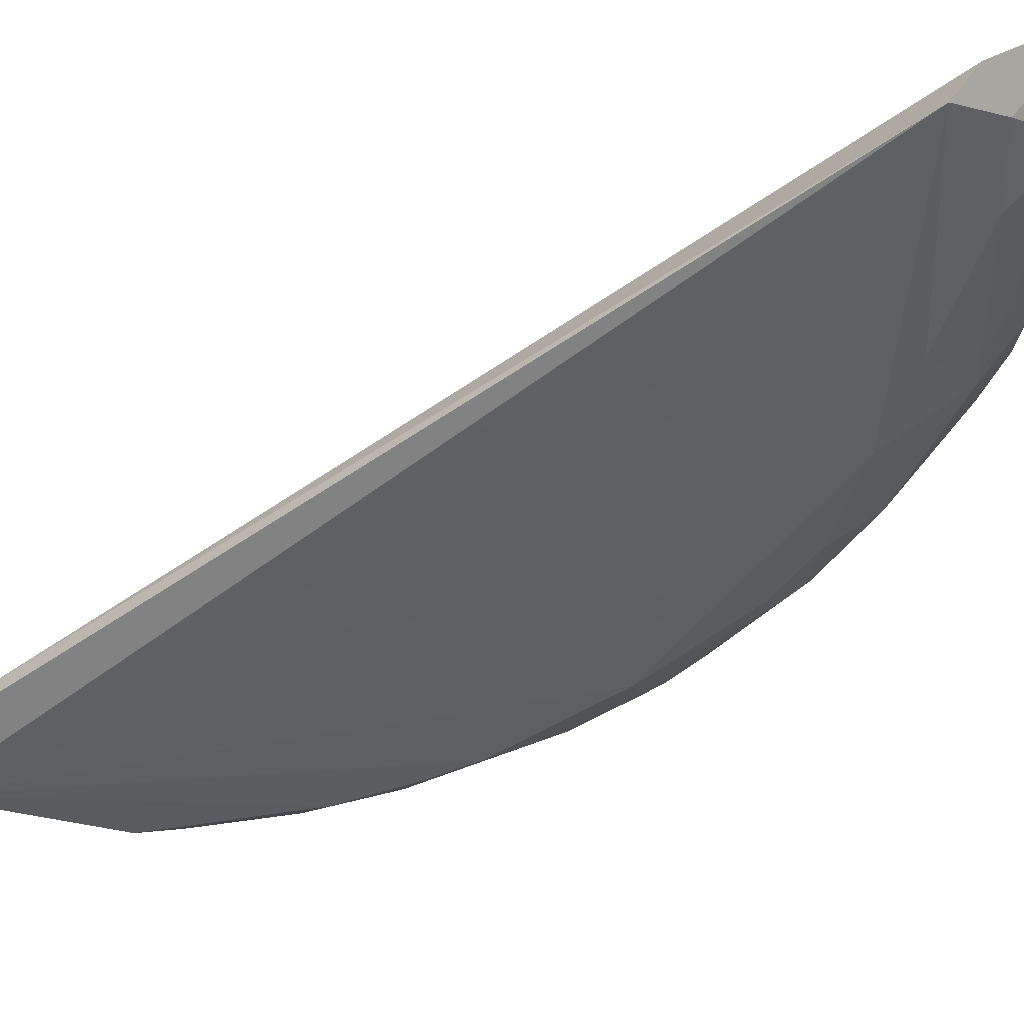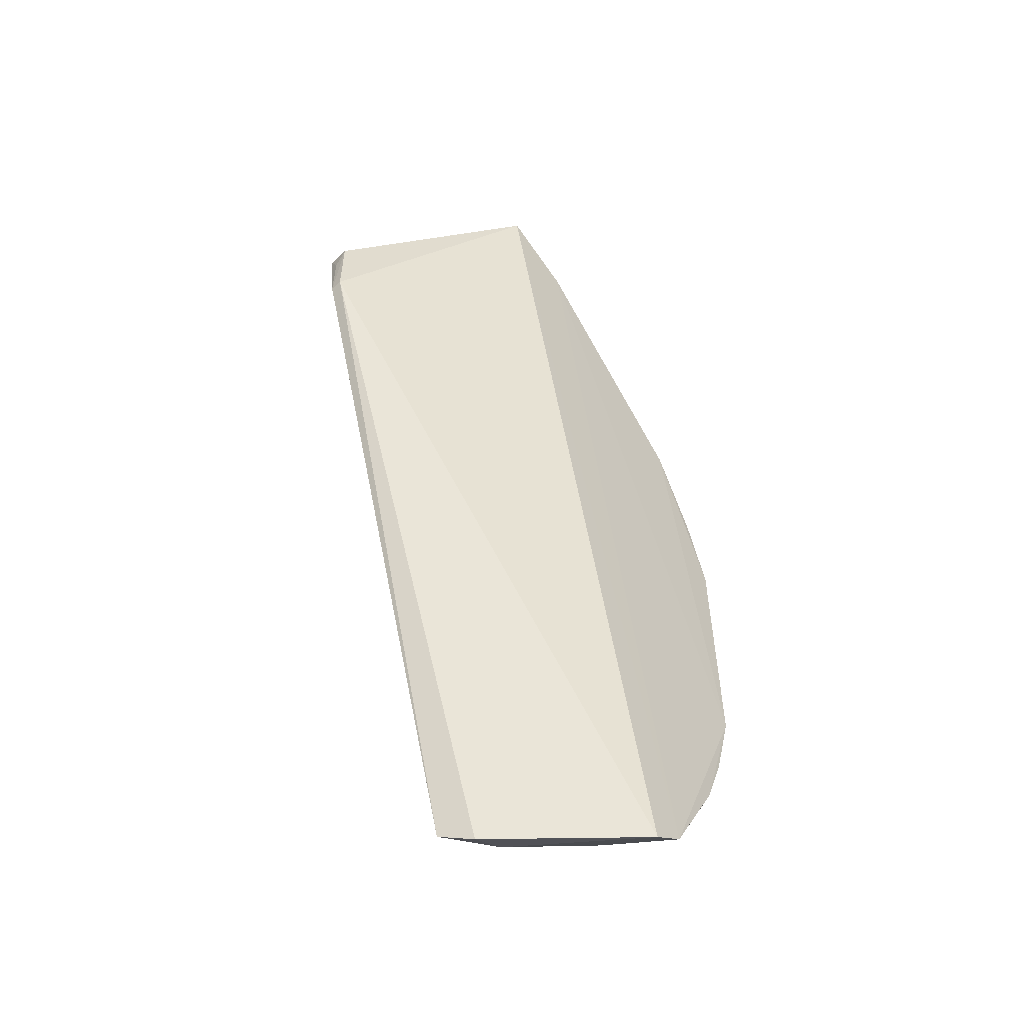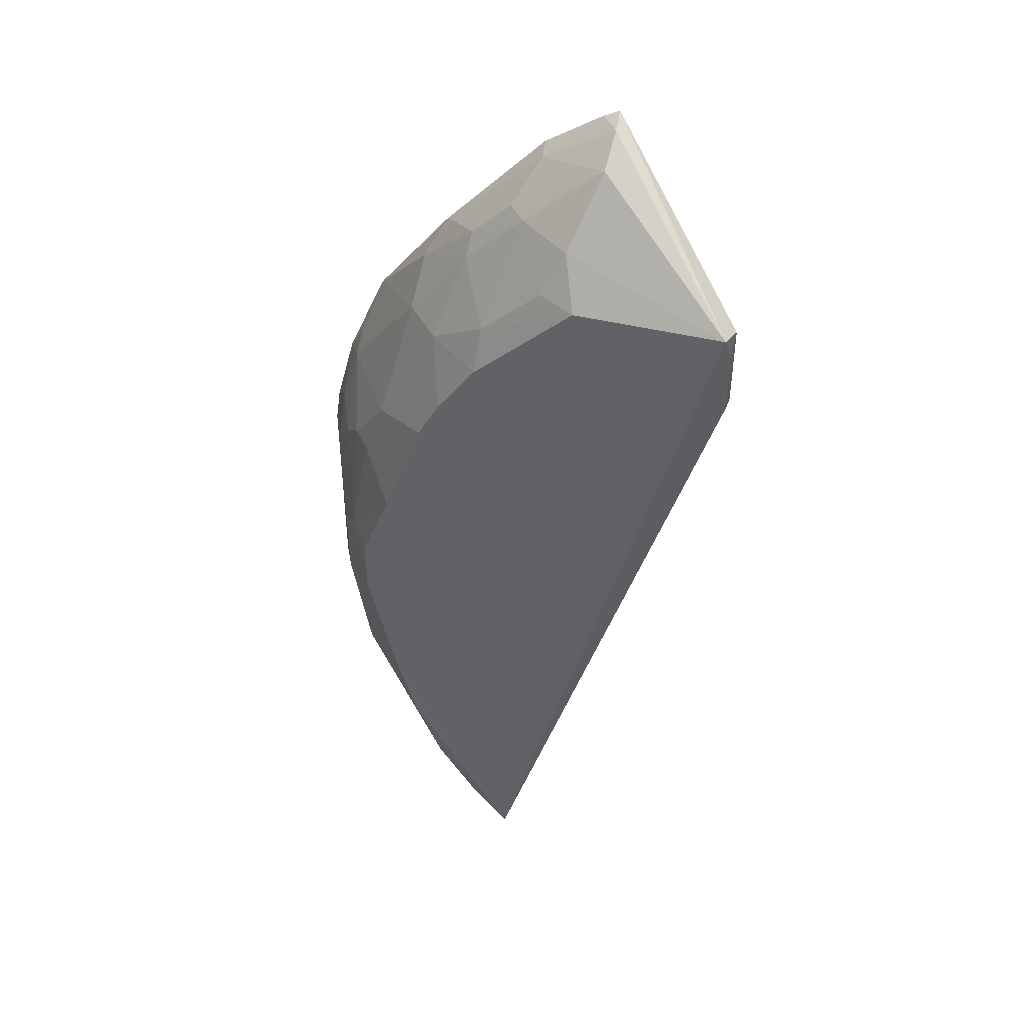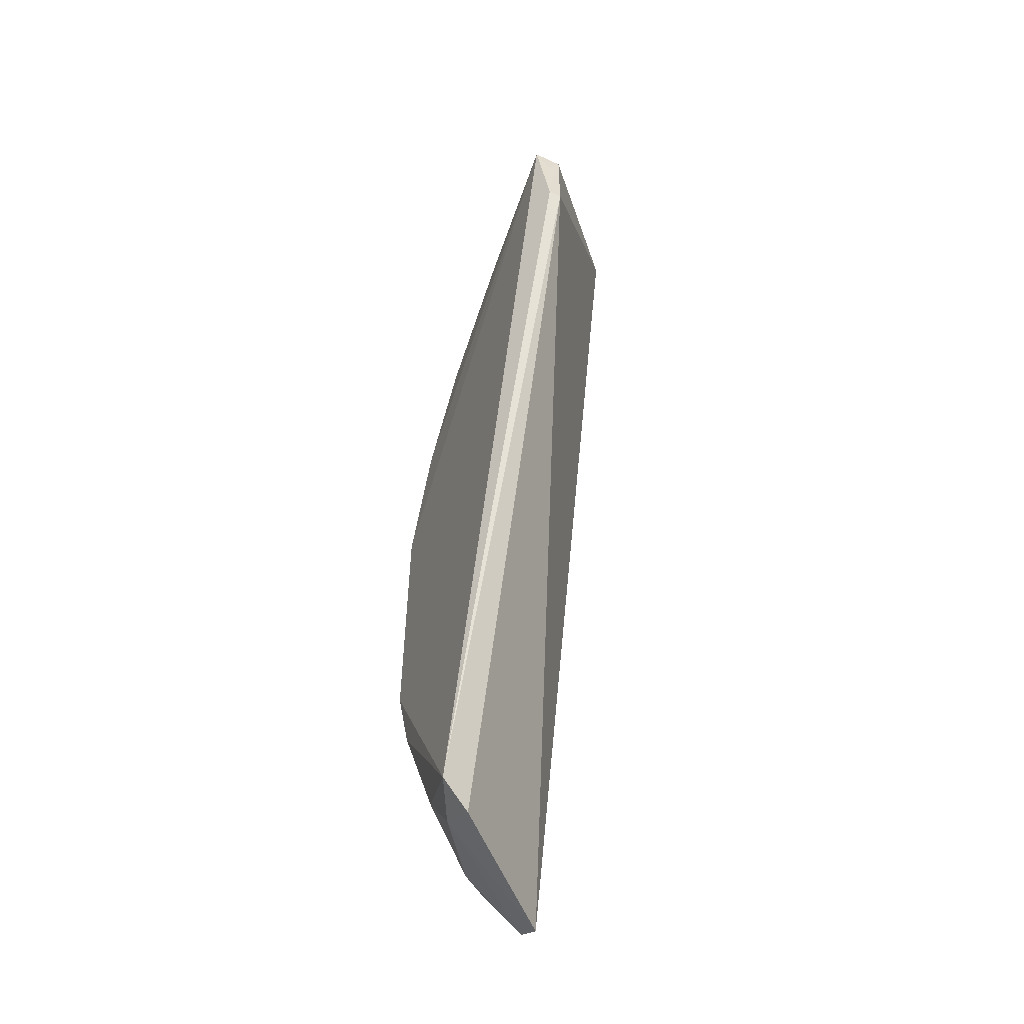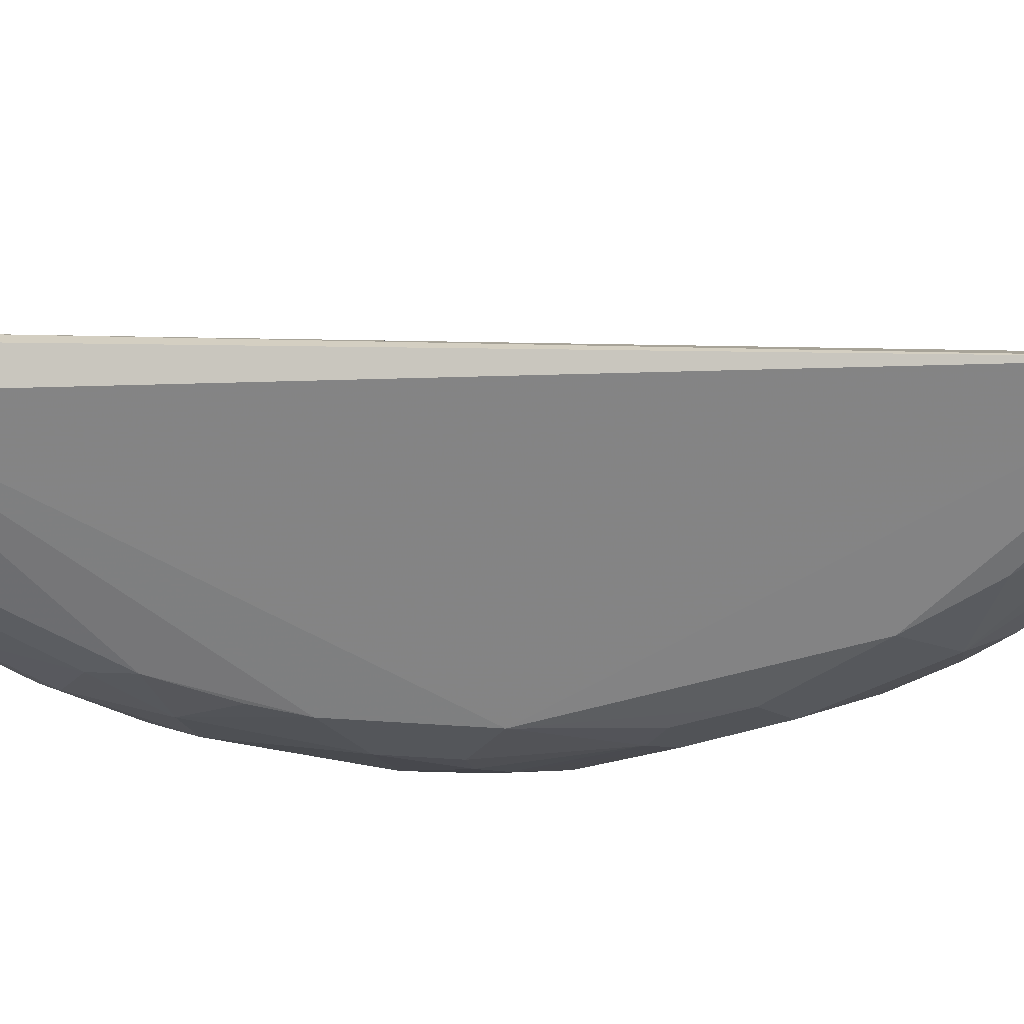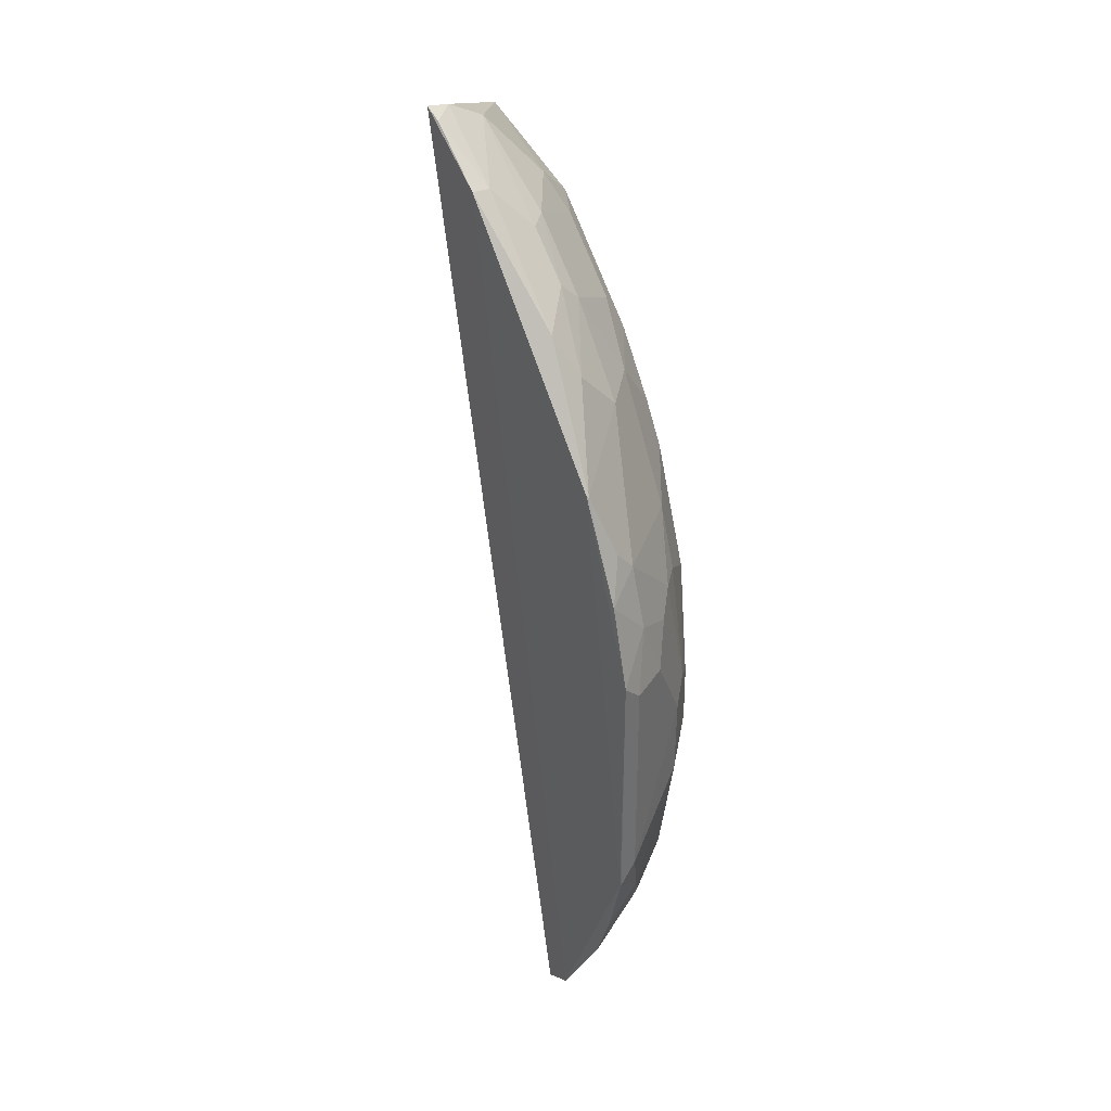
<metadata>
{"format":"obj","ext":"obj","renderer":"f3d","projection":"perspective","resolution":1024,"background":"white","views":[{"elev":-44.2,"azim":-33.0,"up":"+Z"},{"elev":-56.2,"azim":-46.6,"up":"+Y"},{"elev":46.0,"azim":-160.5,"up":"+Y"},{"elev":-54.1,"azim":-116.4,"up":"+Y"},{"elev":-64.1,"azim":-74.4,"up":"+Z"},{"elev":38.4,"azim":56.4,"up":"+Y"}]}
</metadata>
<code>
v 0.07572 0.09348 0.03291
v 0.1184 -0.0228 0.03229
v 0.09024 0.04428 0.006288
v 0.03534 0.08403 0.003539
v 0.09548 -0.06912 0.03198
v 0.06533 0.08669 0.01315
v 0.1146 0.03732 0.03247
v 0.1183 -0.02276 0.03246
v 0.06278 0.1025 0.03281
v 0.09382 -0.03698 0.006353
v 0.09633 0.06136 0.01996
v 0.06185 0.0798 0.006518
v 0.1111 0.005545 0.01606
v 0.1108 -0.04742 0.03201
v 0.101 -0.06548 0.03209
v 0.1071 0.05493 0.03279
v 0.1184 0.02298 0.03249
v 0.03469 0.06786 0.008336
v 0.06194 0.09777 0.02226
v 0.07343 -0.06612 0.004624
v 0.08561 0.07875 0.02317
v 0.07942 0.06201 0.006483
v 0.1076 0.03011 0.01654
v 0.09757 0.02331 0.006195
v 0.1076 -0.02988 0.01629
v 0.1147 -0.03684 0.03216
v 0.1109 0.04074 0.02628
v 0.1179 -0.01918 0.02912
v 0.03469 0.08248 0.008263
v 0.06214 0.1015 0.02867
v 0.03468 0.06786 0.005988
v 0.07629 -0.06868 0.01039
v 0.09648 -0.06127 0.01952
v 0.09608 0.0685 0.02634
v 0.07853 0.0859 0.02334
v 0.08958 0.06167 0.01343
v 0.07926 0.069 0.009998
v 0.1145 0.01965 0.0227
v 0.1043 -0.005148 0.009295
v 0.1079 0.008973 0.01284
v 0.1004 0.04066 0.01302
v 0.09771 -0.02283 0.006047
v 0.1109 -0.04719 0.03208
v 0.1106 -0.03667 0.02305
v 0.1108 0.04415 0.0292
v 0.1141 0.03005 0.02604
v 0.1111 -0.008664 0.01613
v 0.1143 -0.02955 0.02599
v 0.06554 0.1011 0.03257
v 0.03478 0.0791 0.005959
v 0.09009 -0.05461 0.009823
v 0.08284 -0.06507 0.009774
v 0.1032 -0.05778 0.02624
v 0.1073 0.0547 0.03248
v 0.08569 0.07548 0.01995
v 0.09253 0.07539 0.0295
v 0.07504 0.09272 0.02938
v 0.07528 0.08596 0.02005
v 0.08647 0.05152 0.006475
v 0.06866 0.07951 0.01001
v 0.1177 0.01956 0.0292
v 0.1042 0.03013 0.01307
v 0.1043 0.005481 0.009405
v 0.1109 0.0266 0.01962
f 12 4 6
f 15 8 1
f 15 9 5
f 15 1 9
f 16 1 8
f 17 8 2
f 17 16 8
f 17 7 16
f 18 5 9
f 19 6 4
f 22 3 4
f 22 4 12
f 24 20 4
f 24 4 3
f 26 2 8
f 28 17 2
f 29 18 9
f 29 9 4
f 30 19 4
f 30 4 9
f 31 20 18
f 31 4 20
f 31 18 29
f 32 5 18
f 32 18 20
f 37 22 12
f 37 36 22
f 38 28 13
f 40 13 39
f 41 24 3
f 41 3 36
f 41 36 11
f 41 27 23
f 41 11 27
f 42 10 20
f 42 20 24
f 42 24 39
f 42 39 25
f 42 25 10
f 43 15 14
f 43 14 26
f 43 26 8
f 43 8 15
f 44 26 14
f 44 33 25
f 45 7 27
f 46 27 7
f 46 7 17
f 47 13 28
f 47 39 13
f 47 25 39
f 48 28 2
f 48 2 26
f 48 26 44
f 48 44 25
f 48 47 28
f 48 25 47
f 49 30 9
f 49 9 1
f 50 31 29
f 50 29 4
f 50 4 31
f 51 20 10
f 51 10 25
f 51 25 33
f 52 32 20
f 52 51 33
f 52 20 51
f 52 5 32
f 52 33 15
f 52 15 5
f 53 14 15
f 53 15 33
f 53 44 14
f 53 33 44
f 54 11 34
f 54 16 7
f 54 7 45
f 54 45 27
f 54 27 11
f 55 34 11
f 55 21 34
f 55 11 36
f 55 36 37
f 56 34 21
f 56 54 34
f 56 1 16
f 56 16 54
f 56 21 35
f 57 56 35
f 57 1 56
f 57 49 1
f 57 30 49
f 57 35 19
f 57 19 30
f 58 6 19
f 58 19 35
f 58 35 21
f 58 21 55
f 58 55 37
f 59 36 3
f 59 3 22
f 59 22 36
f 60 37 12
f 60 12 6
f 60 58 37
f 60 6 58
f 61 17 28
f 61 28 38
f 61 46 17
f 61 38 46
f 62 40 24
f 62 23 40
f 62 41 23
f 62 24 41
f 63 40 39
f 63 39 24
f 63 24 40
f 64 38 13
f 64 13 40
f 64 40 23
f 64 46 38
f 64 23 27
f 64 27 46

</code>
